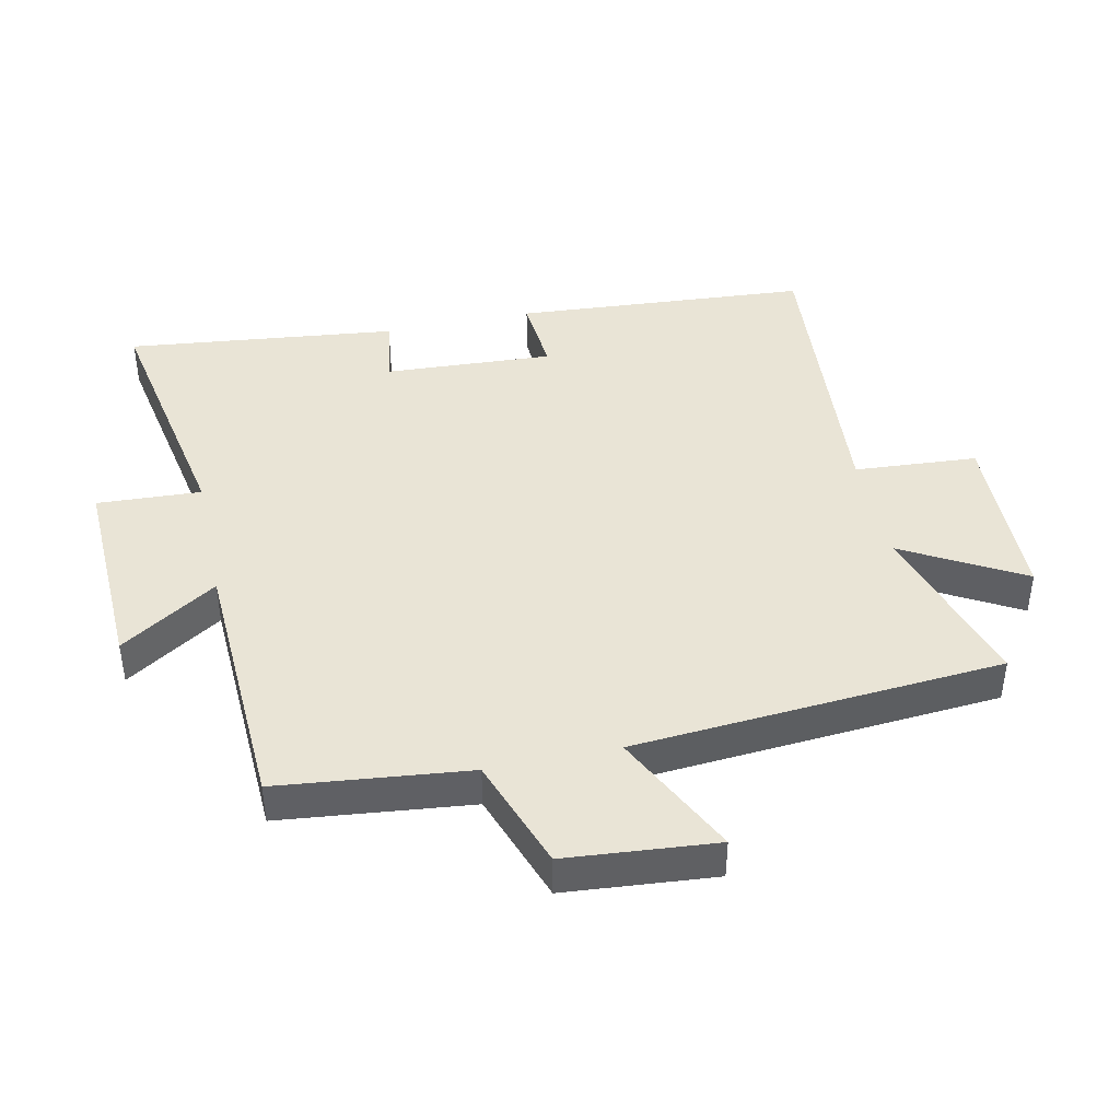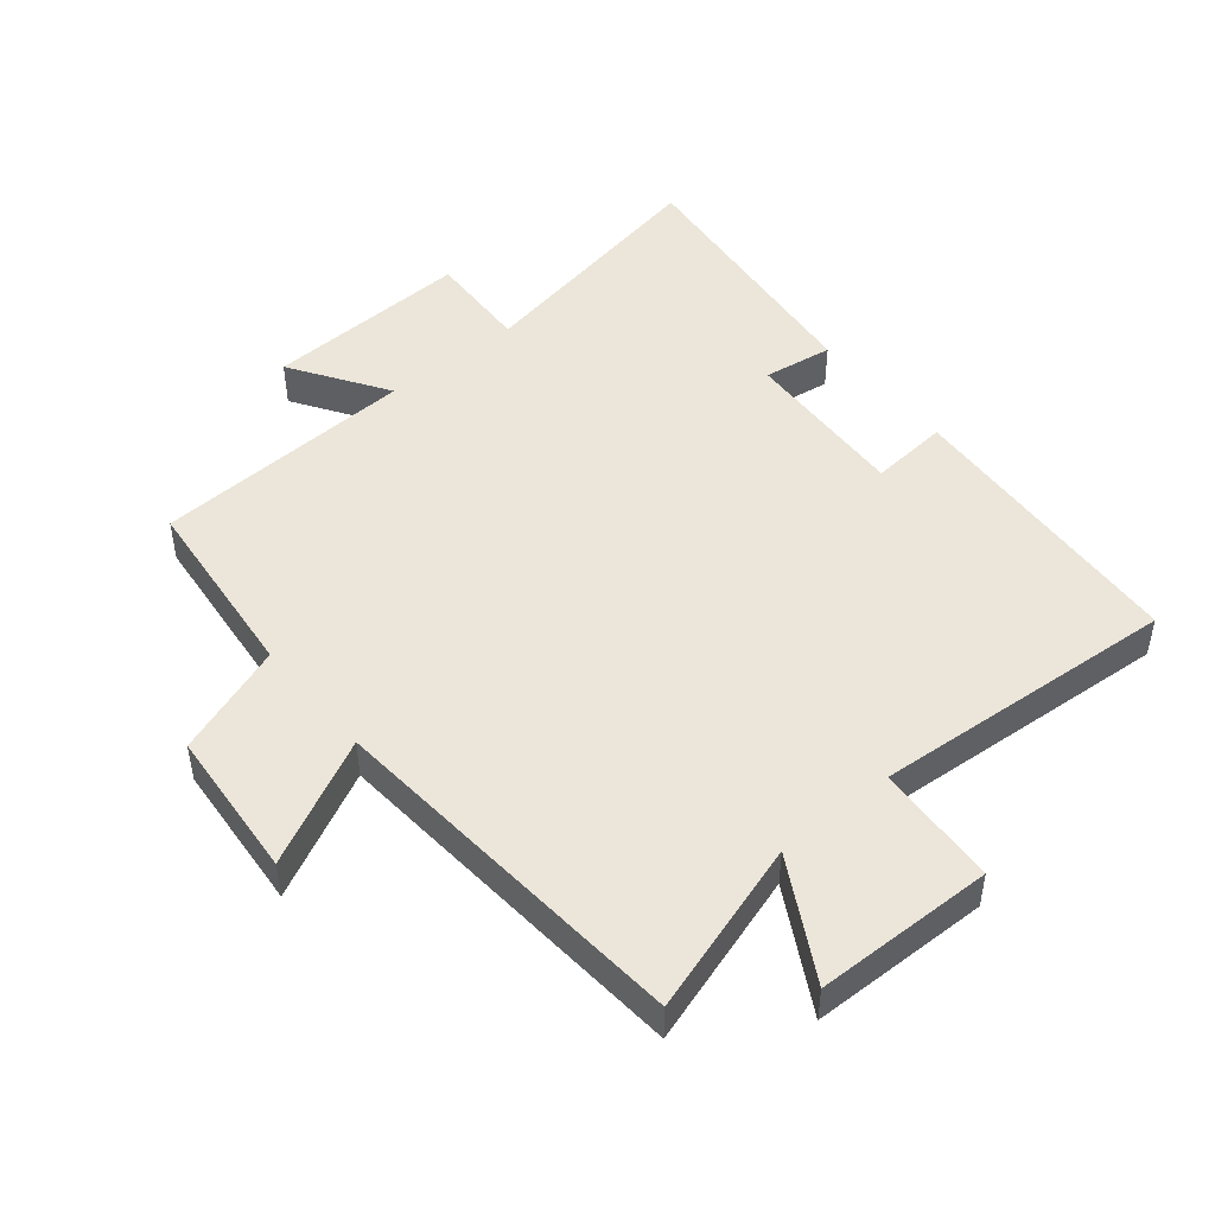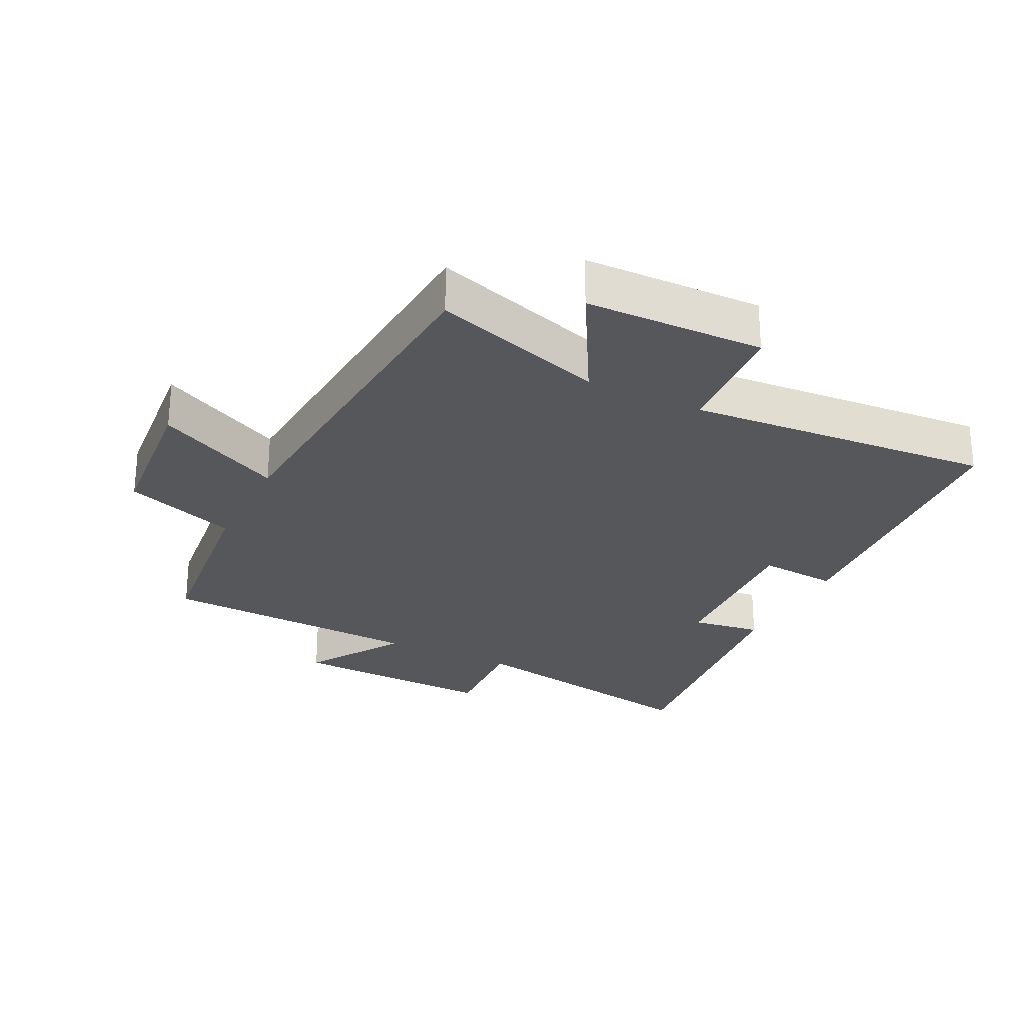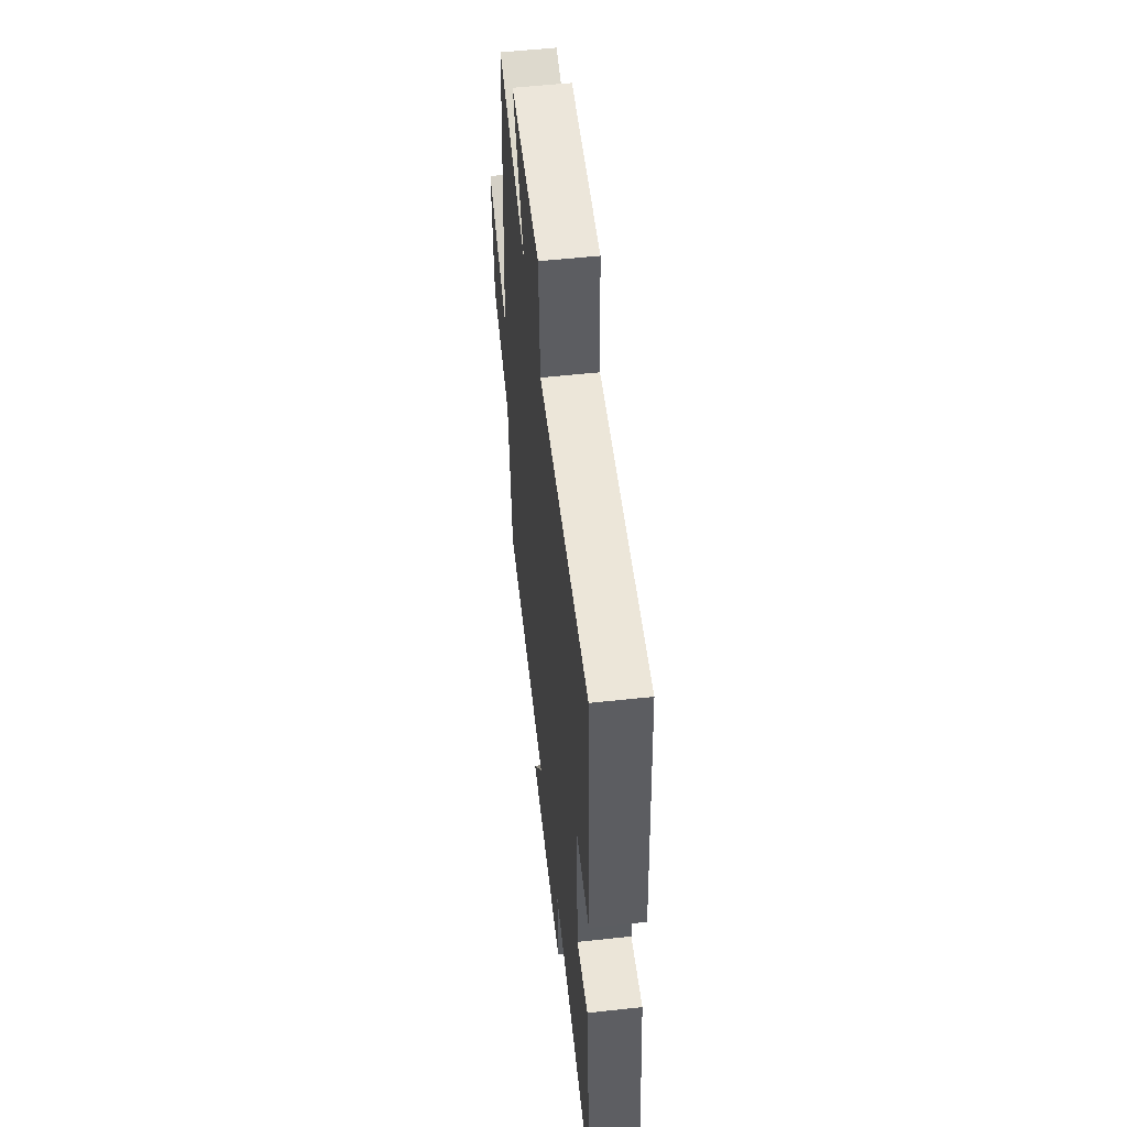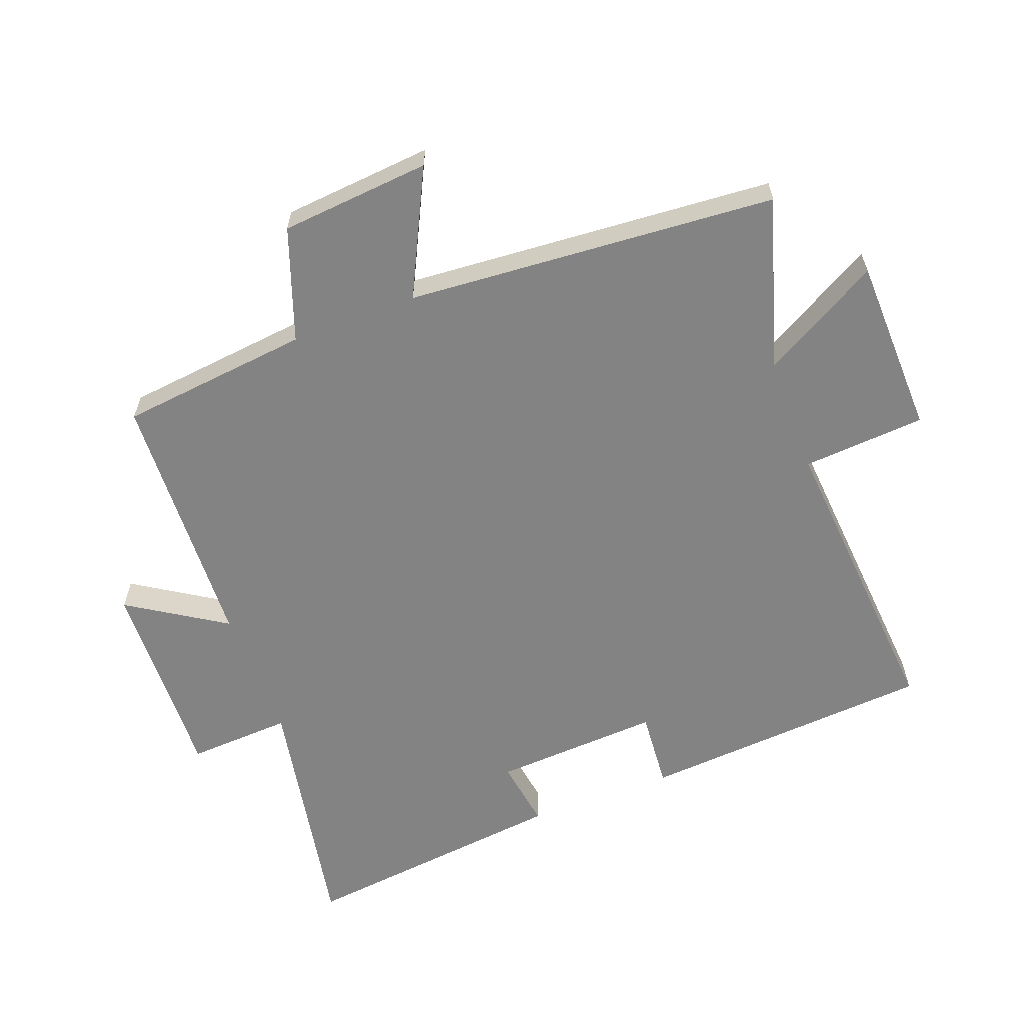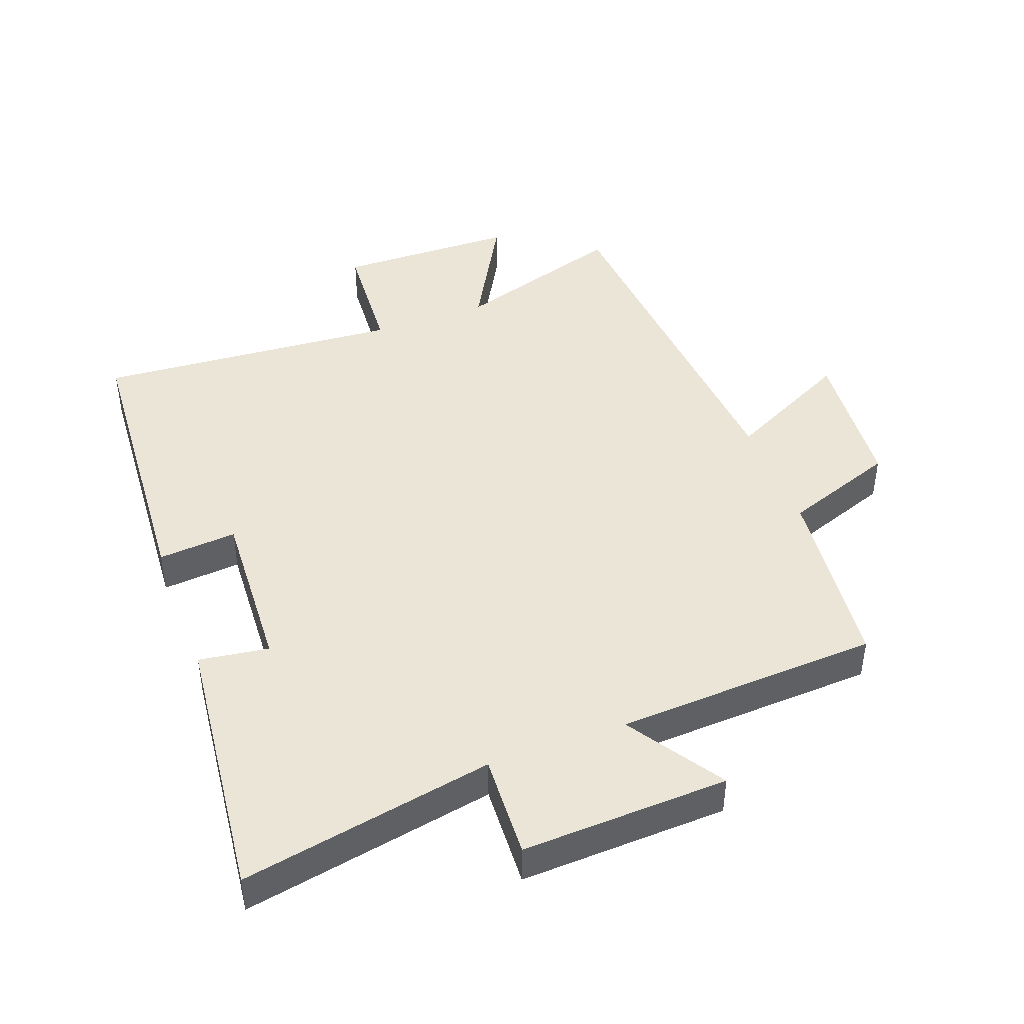
<metadata>
{"format":"obj","ext":"obj","renderer":"f3d","projection":"perspective","resolution":1024,"background":"white","views":[{"elev":42.6,"azim":-102.1,"up":"+Y"},{"elev":47.7,"azim":-39.7,"up":"+Y"},{"elev":-26.8,"azim":-26.3,"up":"+Y"},{"elev":55.2,"azim":83.5,"up":"+Z"},{"elev":-61.2,"azim":-69.2,"up":"+Y"},{"elev":44.2,"azim":159.5,"up":"+Y"}]}
</metadata>
<code>
v -0.468 0.07 -0.481
v -0.5 0.07 -0.186
v -0.674 0.07 -0.124
v -0.694 0.07 0.108
v -0.5 0.07 0.012
v -0.456 0.07 0.583
v -0.19 0.07 0.5
v -0.293 0.07 0.684
v -0.017 0.07 0.69
v -0.004 0.07 0.5
v 0.468 0.07 0.536
v 0.5 0.07 0.08
v 0.378 0.07 0.09
v 0.392 0.07 -0.17
v 0.5 0.07 -0.154
v 0.547 0.07 -0.573
v 0.156 0.07 -0.5
v 0.164 0.07 -0.661
v -0.156 0.07 -0.649
v -0.06 0.07 -0.5
v -0.468 0 -0.481
v -0.5 0 -0.186
v -0.674 0 -0.124
v -0.694 0 0.108
v -0.5 0 0.012
v -0.456 0 0.583
v -0.19 0 0.5
v -0.293 0 0.684
v -0.017 0 0.69
v -0.004 0 0.5
v 0.468 0 0.536
v 0.5 0 0.08
v 0.378 0 0.09
v 0.392 0 -0.17
v 0.5 0 -0.154
v 0.547 0 -0.573
v 0.156 0 -0.5
v 0.164 0 -0.661
v -0.156 0 -0.649
v -0.06 0 -0.5
f 17 18 19 20
f 17 20 1 2
f 14 15 16 17
f 13 14 17 2
f 10 11 12 13
f 10 13 2
f 7 8 9 10
f 7 10 2
f 5 6 7 2
f 2 3 4 5
f 40 39 38 37
f 22 21 40 37
f 37 36 35 34
f 22 37 34 33
f 33 32 31 30
f 22 33 30
f 30 29 28 27
f 22 30 27
f 22 27 26 25
f 25 24 23 22
f 1 21 22 2
f 2 22 23 3
f 3 23 24 4
f 4 24 25 5
f 5 25 26 6
f 6 26 27 7
f 7 27 28 8
f 8 28 29 9
f 9 29 30 10
f 10 30 31 11
f 11 31 32 12
f 12 32 33 13
f 13 33 34 14
f 14 34 35 15
f 15 35 36 16
f 16 36 37 17
f 17 37 38 18
f 18 38 39 19
f 19 39 40 20
f 20 40 21 1

</code>
